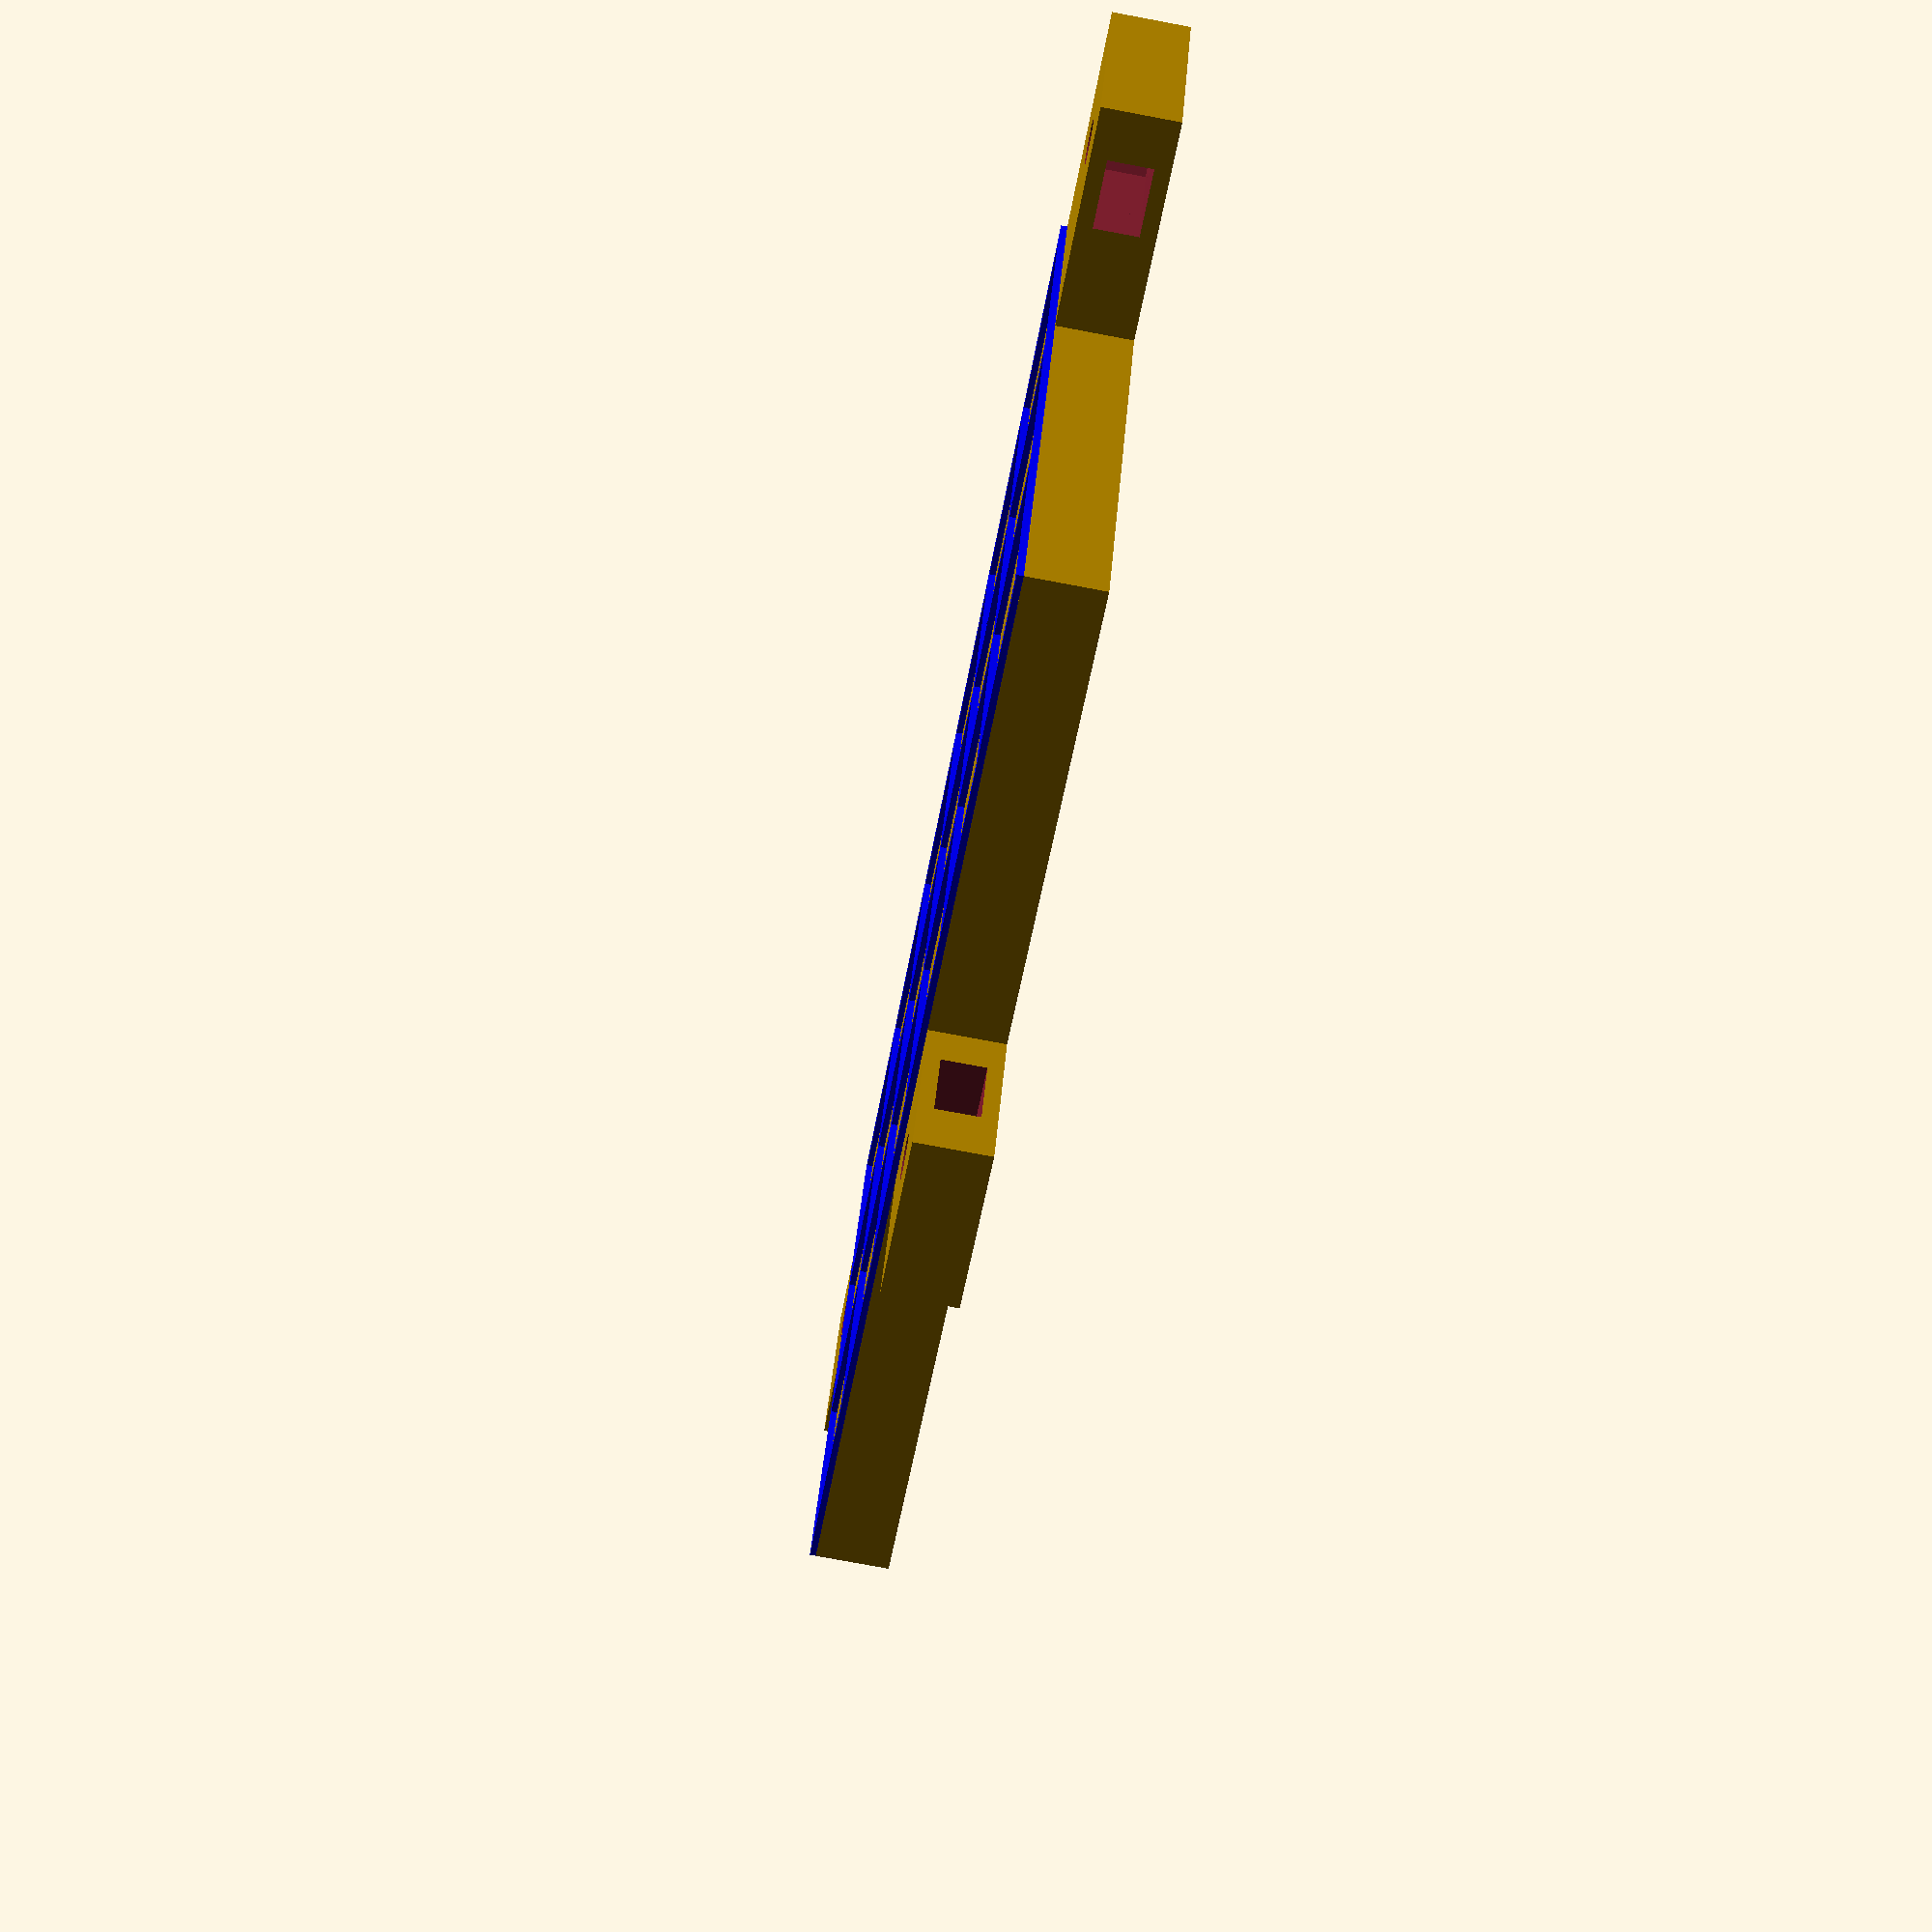
<openscad>
/********************************************************
This file is part of the RepRapPNP project, developed at the University of Hamburg.
Author: Florens Wasserfall <wasserfall@kalanka.de> 
License: 'GNU Affero General Public License AGPLv3 http://www.gnu.org/licenses/agpl.html' 
*******************************************************/

// general object resolution
$fn = 50;

// configuration variables
tray_height = 6; //hight of the base without rim
notch_dist = 60.0; //for ground clamps. A high notch dist moves clamps to the side of the tray
rim_height = 0.5;
rim_width = 1.0;
box_size = 15;
rows = 3;
cols = 6;

size_x = box_size*cols+rim_width*cols+rim_width;
size_y = box_size*rows+rim_width*rows+rim_width;

// render trary
base(simple_clamps=true);
translate([0, 0, tray_height]) rim();

//slicing_box();

//base plate
module base(clamps = false, simple_clamps = false) {
	union() {
		cube(size=[size_x, size_y, tray_height], center=false);
        if(clamps || simple_clamps) {
        	if(2*notch_dist-6 > size_x) {
        		//move clamps to the side
        		translate([size_x/2+notch_dist, size_y-15/2, 0]) rotate([0, 0, -90]) clamp(15, ground_fix = clamps);
            	translate([size_x/2-notch_dist, size_y-15/2, 0]) rotate([0, 0, 90]) clamp(15, ground_fix = clamps);
        	}else{
        		//clamps at opposite ends
            	translate([size_x/2+notch_dist, size_y+6, 0]) clamp(15, ground_fix = clamps);
            	translate([size_x/2-notch_dist, size_y+6, 0]) clamp(15, ground_fix = clamps);
        	}
            translate([size_x/2, -6, 0]) mirror([0, 1, 0]) clamp(15, ground_fix = clamps);
        }
	}
}


module rim() {
	color("Blue") {
		union() {
			for(i=[0:rows]) {
				translate([0, i*box_size+i*rim_width, 0]) cube(size=[size_x, rim_width, rim_height], center=false);
			}
			for(i=[0:cols]) {
				translate([i*box_size+i*rim_width, 0, 0]) cube(size=[rim_width, size_y, rim_height], center=false);
			}
		}
	}
}


module clamp(width, ground_fix = false) {
	wall_dia = 6;
	height = tray_height;
	translate([0, -6, 0]) {
		difference() {
			union() {
				hull() {
					translate([0, -2, height/2]) cube(size=[width, 30, height], center=true);	
					if(ground_fix) {
						translate([0, 28, 2.5]) cube(size=[width, 12, 5], center=true);
					}
				}
				if(ground_fix) {
					translate([0, 40, 2.5]) difference() {
						cube(size=[width, 14, 5], center=true);
						cylinder(r=3.2, h=20, center=true);
					}
				}
			}

			//screw
			translate([0, 6, 0]) {
				//M4
				/*
				cylinder(r=2.3, h=40, center=true);
				//#translate([0, 0, tray_height]) cylinder(r=4.2, h=15, center=false);
				translate([0, 0, height/2]) {
					for(i=[0:3]) {
						translate([i*4.0, 0, 0]) cylinder(r=4.3, h=3.3, center=true, $fn=6);
					}
				}
				*/
				//M3
				
				cylinder(r=1.8, h=40, center=true);
				//#translate([0, 0, tray_height]) cylinder(r=4.2, h=15, center=false);
				translate([0, 0, height/2]) {
					for(i=[0:3]) {
						translate([i*3.0, 0, 0]) cylinder(r=3.3, h=3.5, $fn=6, center=true);
					}
				}
			}
		}
	}
}


// this can be used to generate a box to be printed by the second (brim) extruder to prevent clogging of the nozzle.
module slicing_box() {
	translate([0, 0, tray_height/2]) cube(size=[20, 20, tray_height], center=true);
}
</openscad>
<views>
elev=76.8 azim=25.0 roll=79.4 proj=p view=wireframe
</views>
